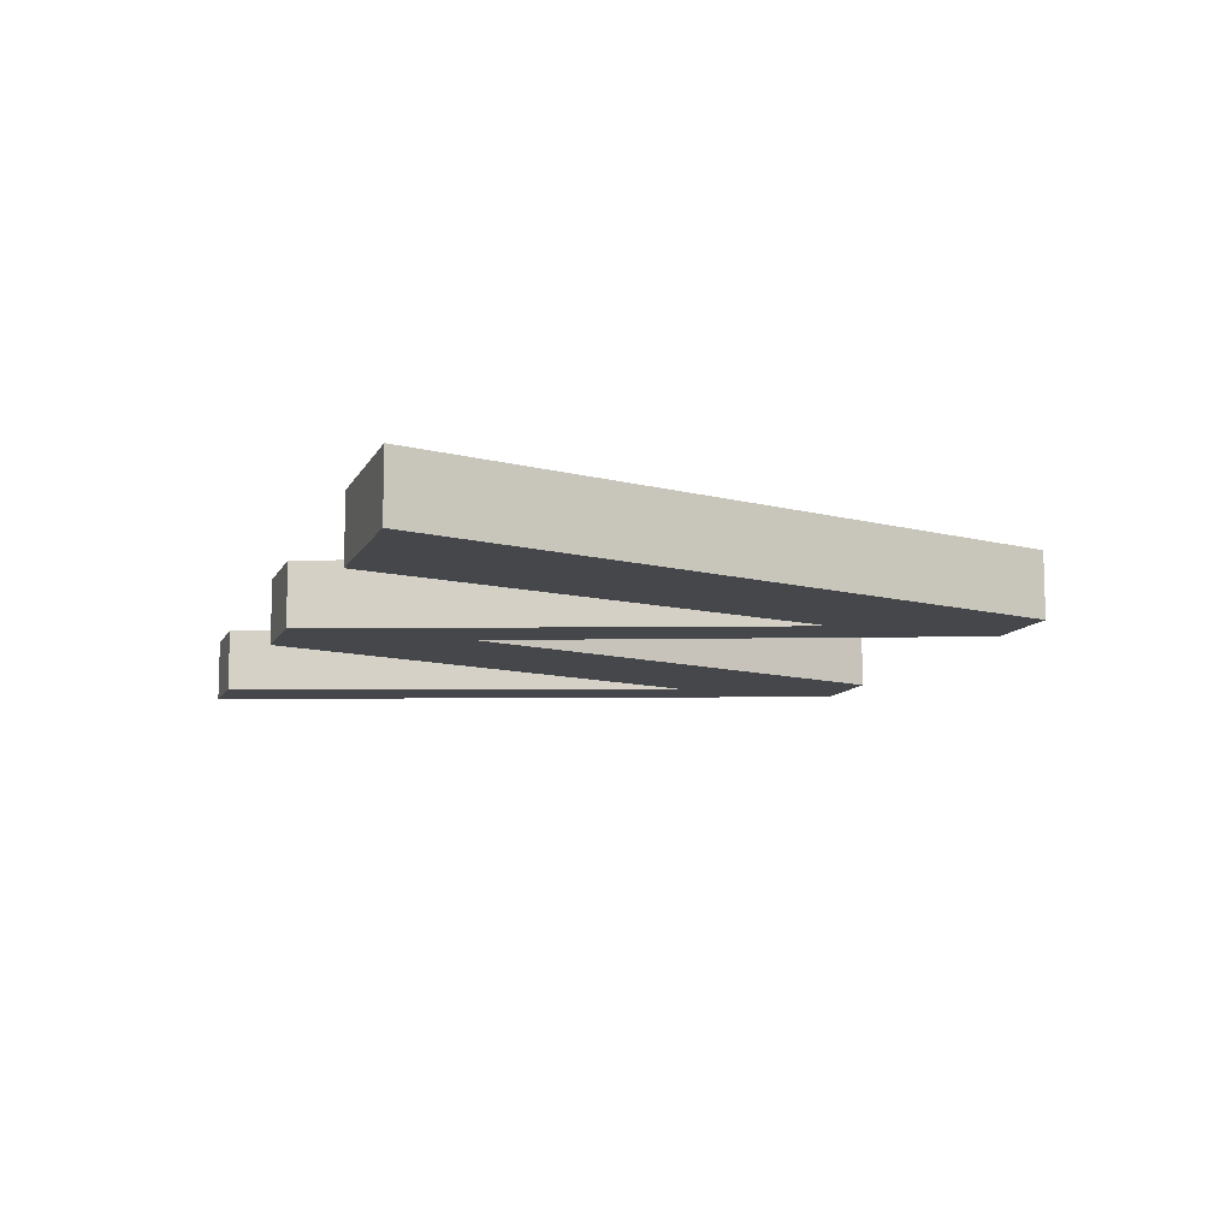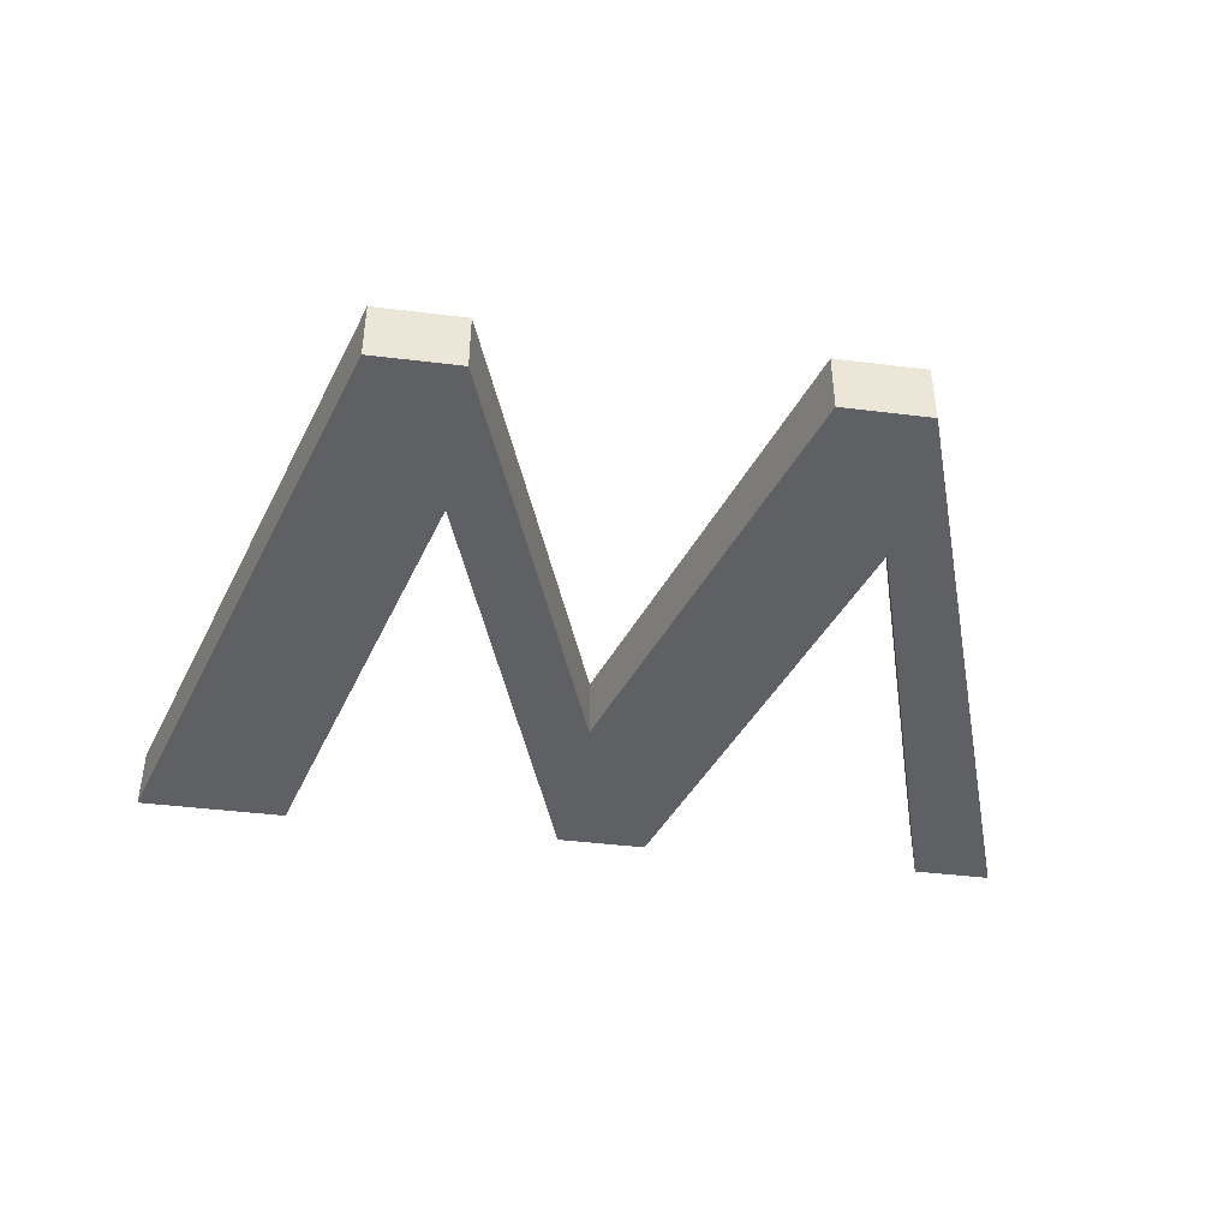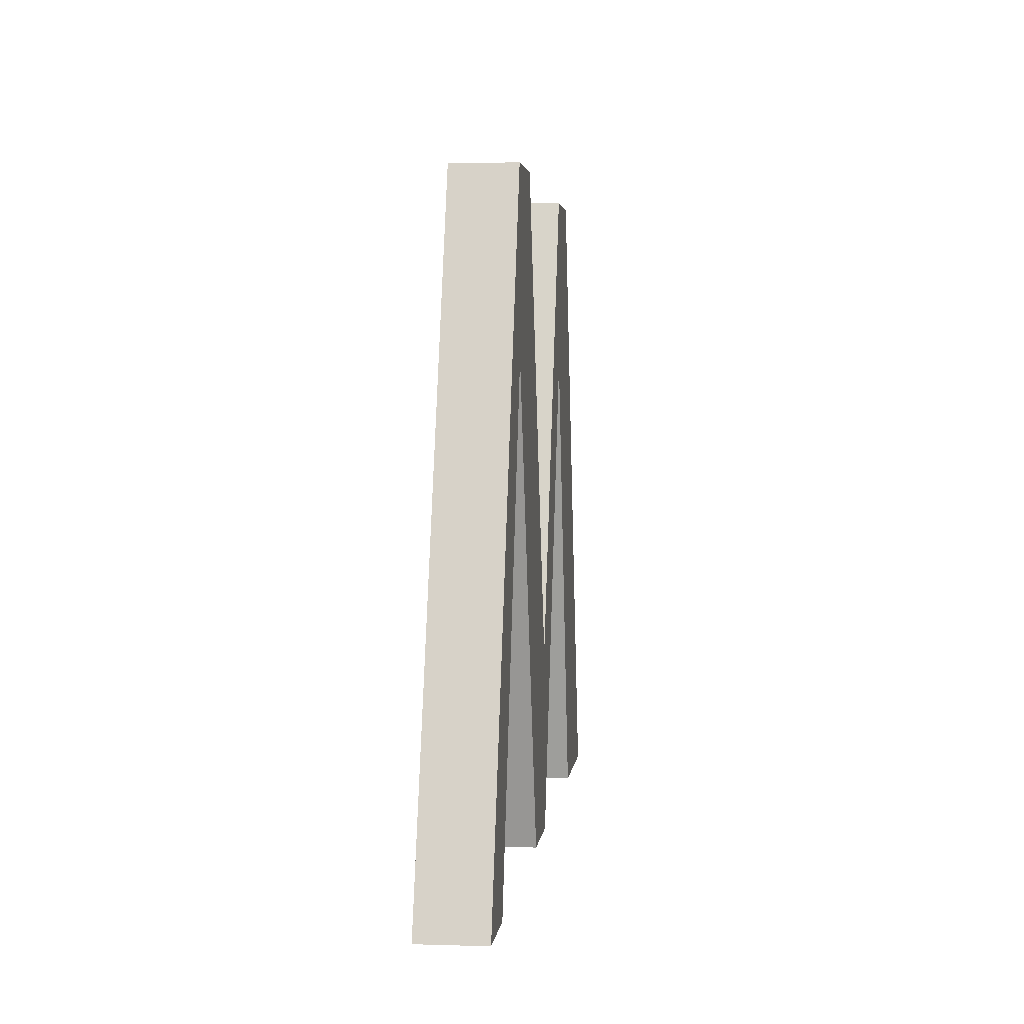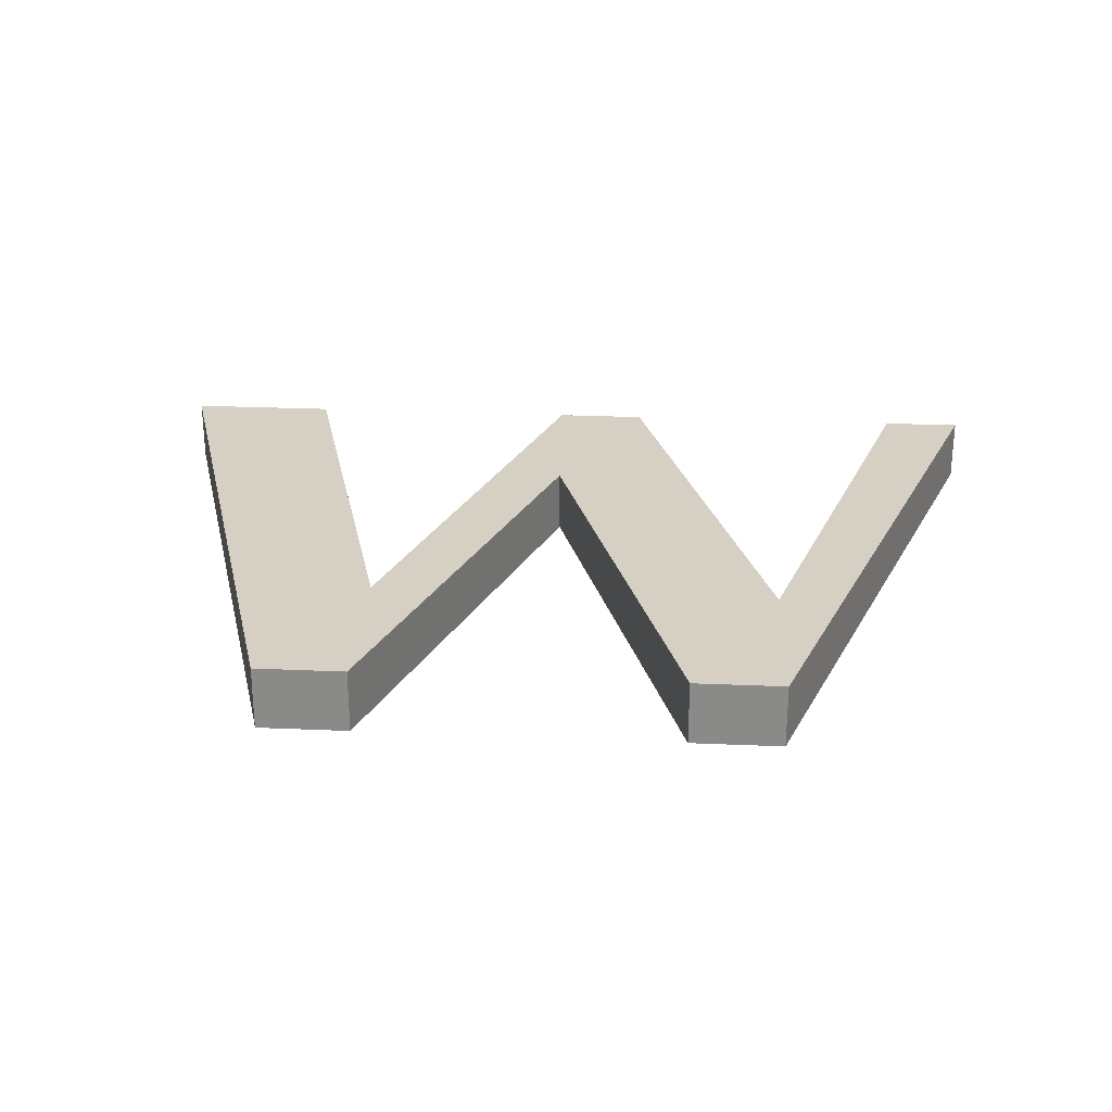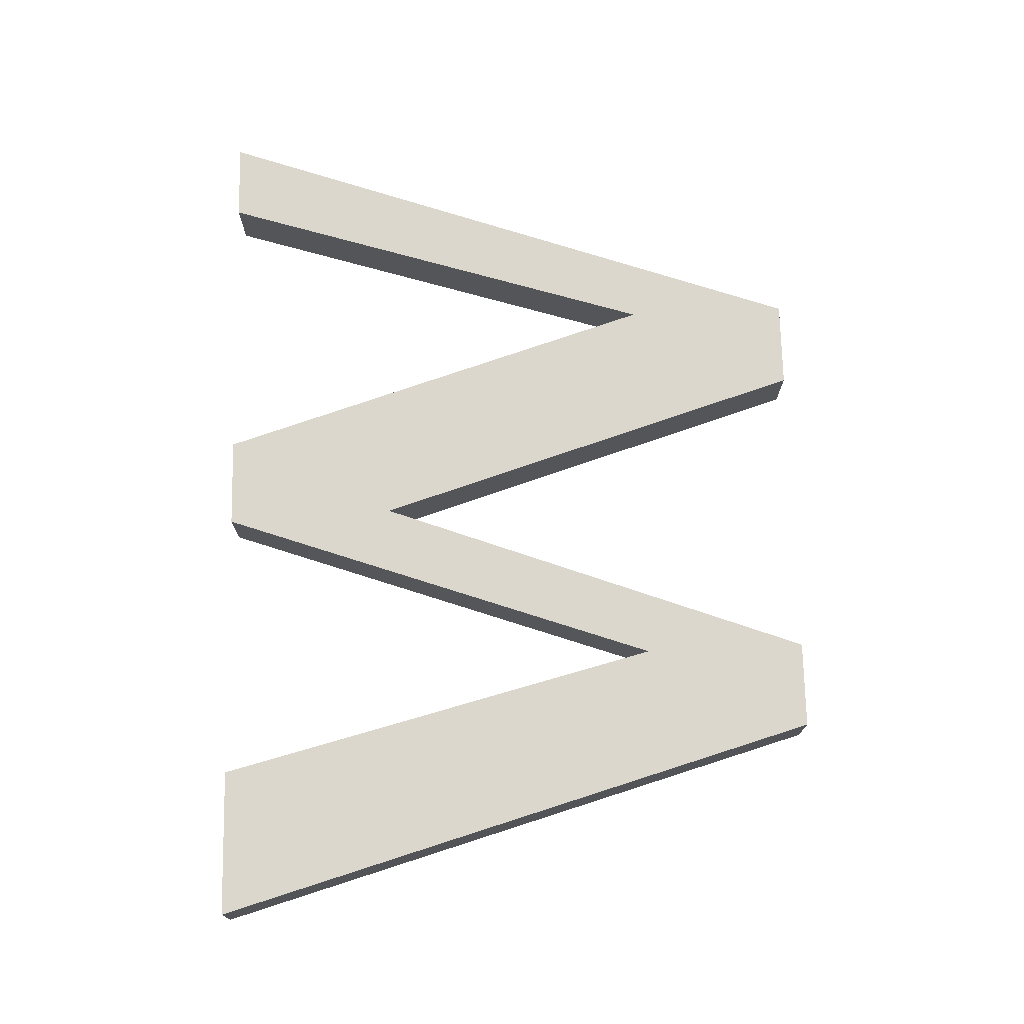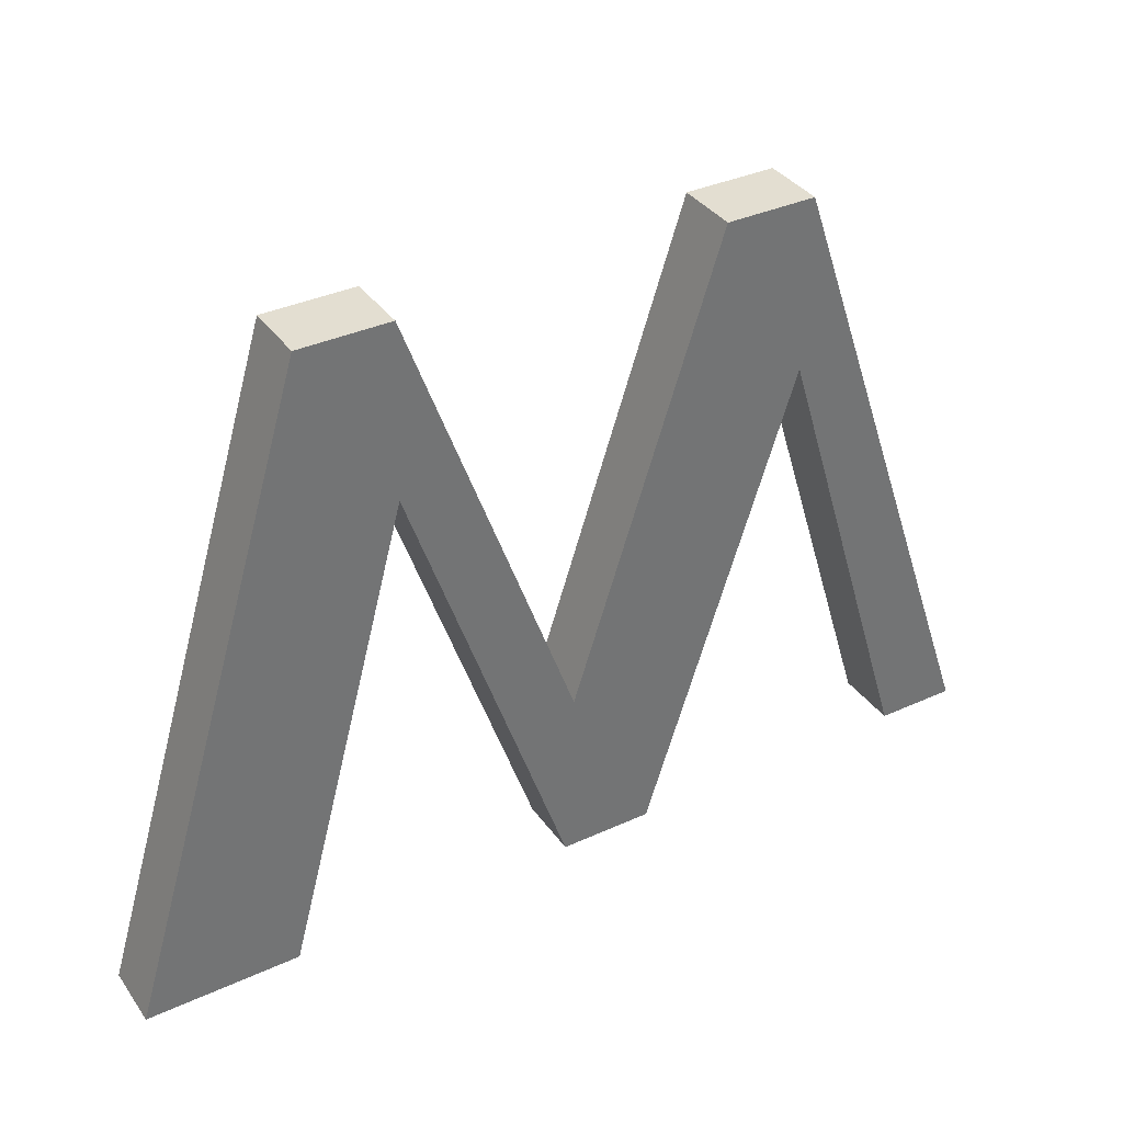
<metadata>
{"format":"obj","ext":"obj","renderer":"f3d","projection":"perspective","resolution":1024,"background":"white","views":[{"elev":-10.4,"azim":72.6,"up":"+Z"},{"elev":-43.0,"azim":171.7,"up":"+Z"},{"elev":3.1,"azim":-83.9,"up":"+Y"},{"elev":26.1,"azim":-176.1,"up":"+Z"},{"elev":72.9,"azim":88.8,"up":"+Z"},{"elev":36.3,"azim":149.2,"up":"+Y"}]}
</metadata>
<code>
o m3_path3233
v 3.437 0.04288 -0.2546
v 2.827 0.04288 -0.2546
v 2.326 1.913 -0.2546
v 1.684 0.04324 -0.2546
v 1.313 0.04324 -0.2546
v 0.7049 1.912 -0.2546
v 0.1364 0.04295 -0.2546
v -0.1853 0.04295 -0.2546
v 0.6898 2.597 -0.2546
v 1.049 2.598 -0.2546
v 1.647 0.7605 -0.2546
v 2.31 2.597 -0.2546
v 2.669 2.597 -0.2546
v 3.437 0.04288 -0.5086
v 2.827 0.04288 -0.5086
v 2.326 1.913 -0.5086
v 1.684 0.04324 -0.5086
v 1.313 0.04324 -0.5086
v 0.7049 1.912 -0.5086
v 0.1364 0.04295 -0.5086
v -0.1853 0.04295 -0.5086
v 0.6898 2.597 -0.5086
v 1.049 2.598 -0.5086
v 1.647 0.7605 -0.5086
v 2.31 2.597 -0.5086
v 2.669 2.597 -0.5086
f 9 11 10
f 8 6 9
f 6 11 9
f 11 13 12
f 11 3 13
f 3 1 13
f 11 4 3
f 2 1 3
f 8 7 6
f 5 11 6
f 5 4 11
f 22 23 24
f 21 22 19
f 19 22 24
f 24 25 26
f 24 26 16
f 16 26 14
f 24 16 17
f 15 16 14
f 21 19 20
f 18 19 24
f 18 24 17
f 9 10 23 22
f 10 11 24 23
f 8 9 22 21
f 11 12 25 24
f 12 13 26 25
f 13 1 14 26
f 3 4 17 16
f 2 3 16 15
f 1 2 15 14
f 7 8 21 20
f 6 7 20 19
f 5 6 19 18
f 4 5 18 17
o m2_path3231
v 3.76 0.3367 -0.001976
v 3.15 0.3367 -0.001976
v 2.649 2.207 -0.001976
v 2.007 0.3371 -0.001976
v 1.636 0.3371 -0.001976
v 1.028 2.205 -0.001976
v 0.4596 0.3366 -0.001976
v 0.1379 0.3366 -0.001976
v 1.013 2.891 -0.001976
v 1.373 2.892 -0.001976
v 1.971 1.055 -0.001976
v 2.633 2.891 -0.001976
v 2.993 2.891 -0.001976
v 3.76 0.3367 -0.256
v 3.15 0.3367 -0.256
v 2.649 2.207 -0.256
v 2.007 0.3371 -0.256
v 1.636 0.3371 -0.256
v 1.028 2.205 -0.256
v 0.4596 0.3366 -0.256
v 0.1379 0.3366 -0.256
v 1.013 2.891 -0.256
v 1.373 2.892 -0.256
v 1.971 1.055 -0.256
v 2.633 2.891 -0.256
v 2.993 2.891 -0.256
f 35 37 36
f 34 32 35
f 32 37 35
f 37 39 38
f 37 29 39
f 29 27 39
f 37 30 29
f 28 27 29
f 34 33 32
f 31 37 32
f 31 30 37
f 48 49 50
f 47 48 45
f 45 48 50
f 50 51 52
f 50 52 42
f 42 52 40
f 50 42 43
f 41 42 40
f 47 45 46
f 44 45 50
f 44 50 43
f 35 36 49 48
f 36 37 50 49
f 34 35 48 47
f 37 38 51 50
f 38 39 52 51
f 39 27 40 52
f 29 30 43 42
f 28 29 42 41
f 27 28 41 40
f 33 34 47 46
f 32 33 46 45
f 31 32 45 44
f 30 31 44 43
o M1_path3231-2
v 4.084 0.6298 0.2565
v 3.475 0.6298 0.2565
v 2.973 2.5 0.2565
v 2.331 0.6306 0.2565
v 1.96 0.6306 0.2565
v 1.353 2.498 0.2565
v 0.7841 0.6297 0.2565
v 0.4622 0.6297 0.2565
v 1.337 3.185 0.2565
v 1.697 3.185 0.2565
v 2.295 1.348 0.2565
v 2.957 3.185 0.2565
v 3.317 3.185 0.2565
v 4.084 0.6298 0.002542
v 3.475 0.6298 0.002542
v 2.973 2.5 0.002542
v 2.331 0.6306 0.002542
v 1.96 0.6306 0.002542
v 1.353 2.498 0.00255
v 0.7841 0.6297 0.002542
v 0.4622 0.6297 0.002542
v 1.337 3.185 0.002542
v 1.697 3.185 0.002542
v 2.295 1.348 0.002542
v 2.957 3.185 0.00255
v 3.317 3.185 0.002542
f 61 63 62
f 60 58 61
f 58 63 61
f 63 65 64
f 63 55 65
f 55 53 65
f 63 56 55
f 54 53 55
f 60 59 58
f 57 63 58
f 57 56 63
f 74 75 76
f 73 74 71
f 71 74 76
f 76 77 78
f 76 78 68
f 68 78 66
f 76 68 69
f 67 68 66
f 73 71 72
f 70 71 76
f 70 76 69
f 61 62 75 74
f 62 63 76 75
f 60 61 74 73
f 63 64 77 76
f 64 65 78 77
f 65 53 66 78
f 55 56 69 68
f 54 55 68 67
f 53 54 67 66
f 59 60 73 72
f 58 59 72 71
f 57 58 71 70
f 56 57 70 69

</code>
